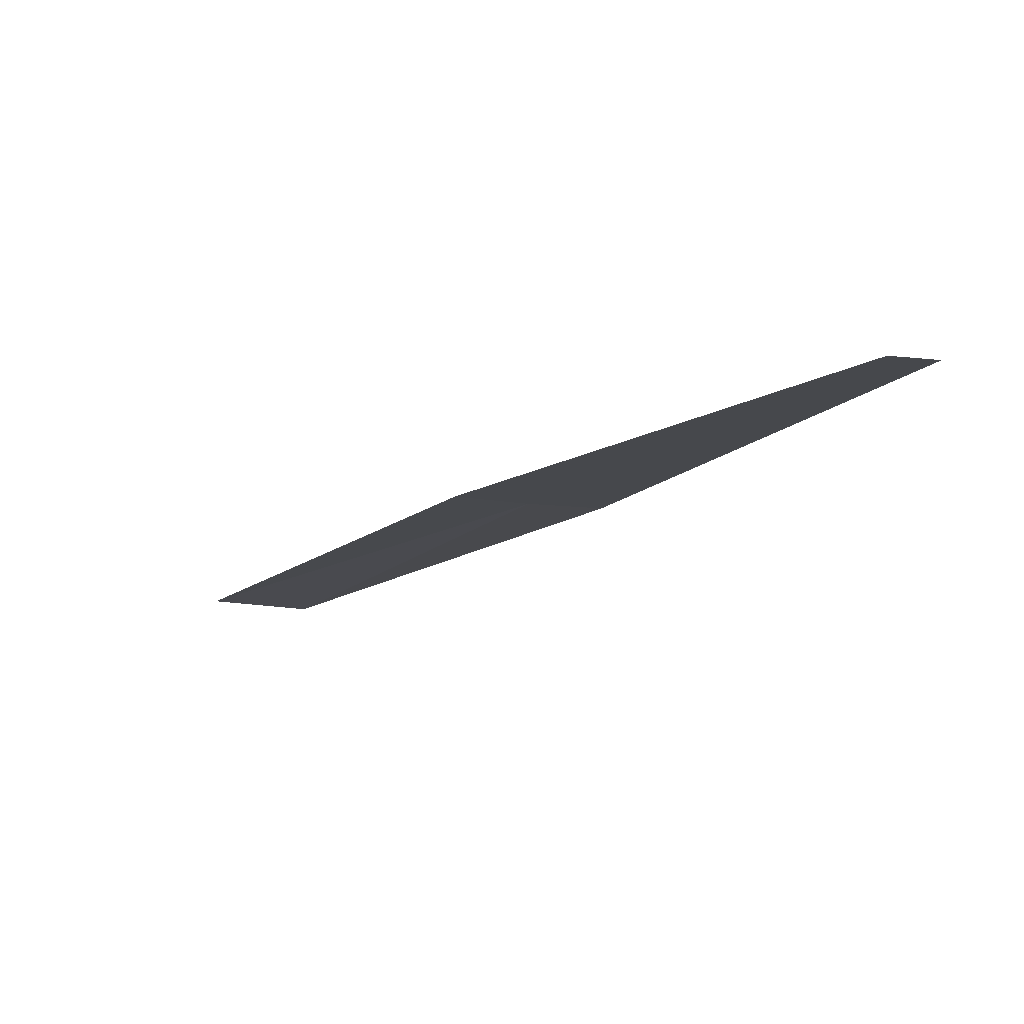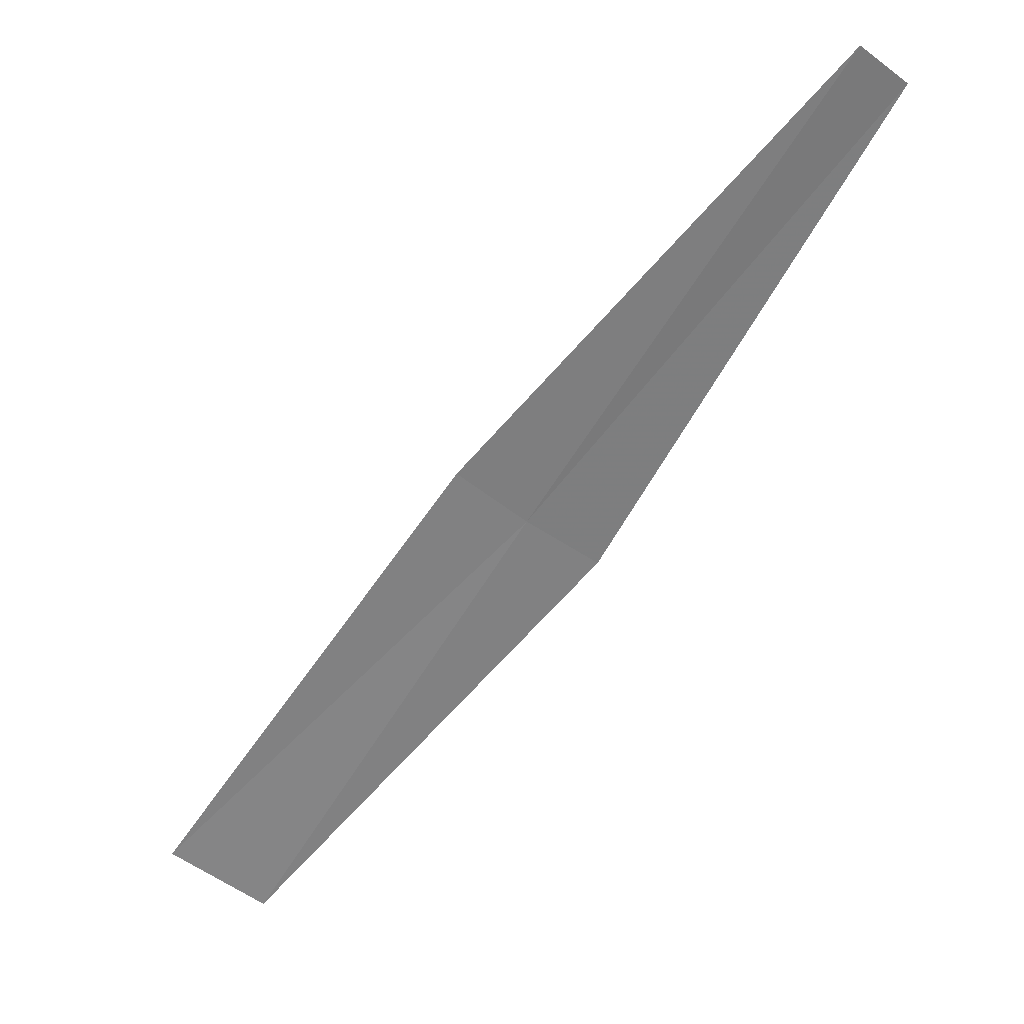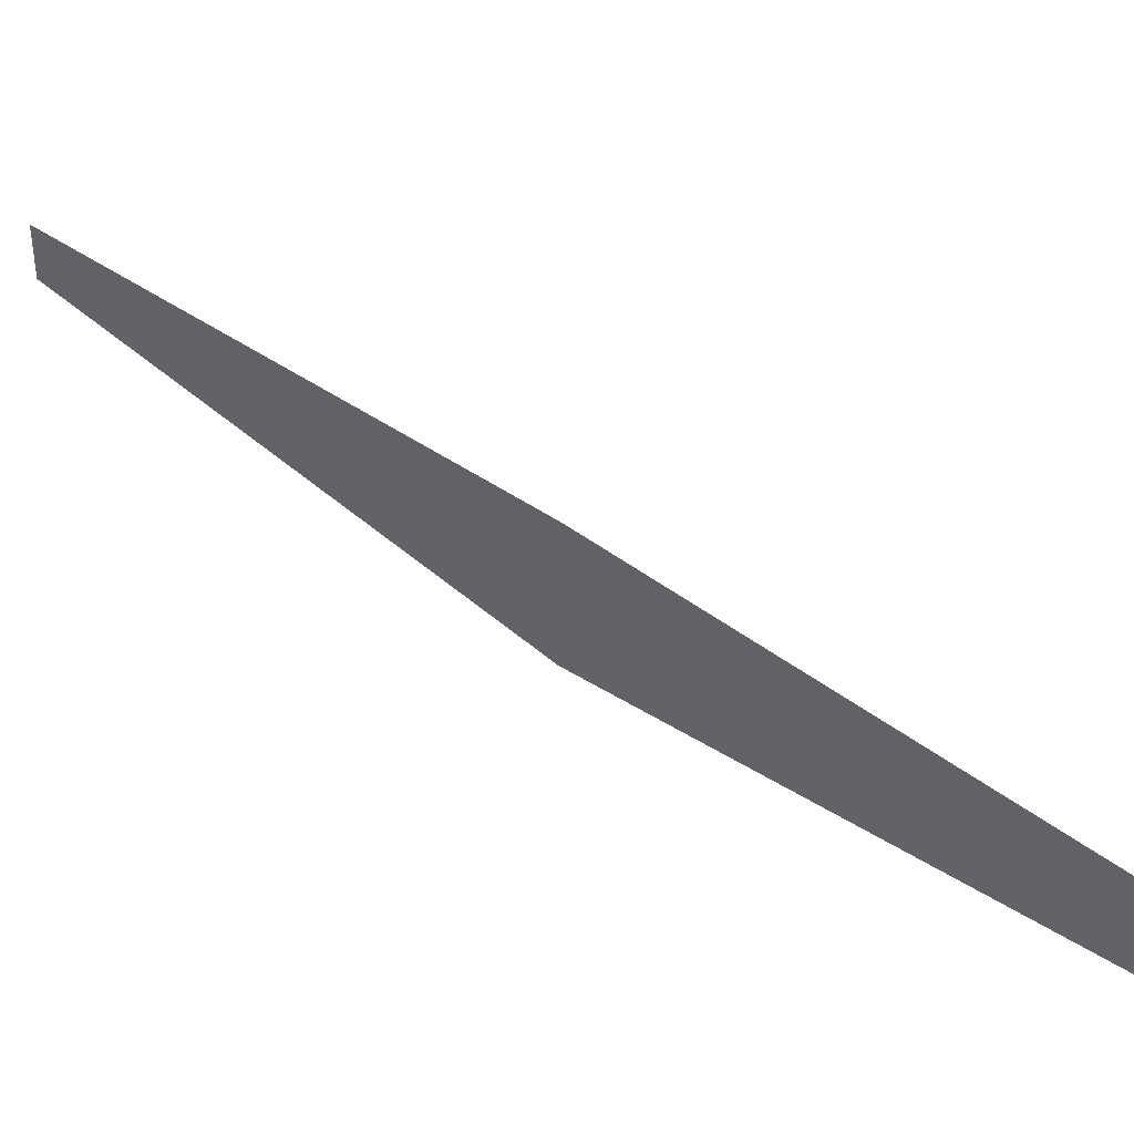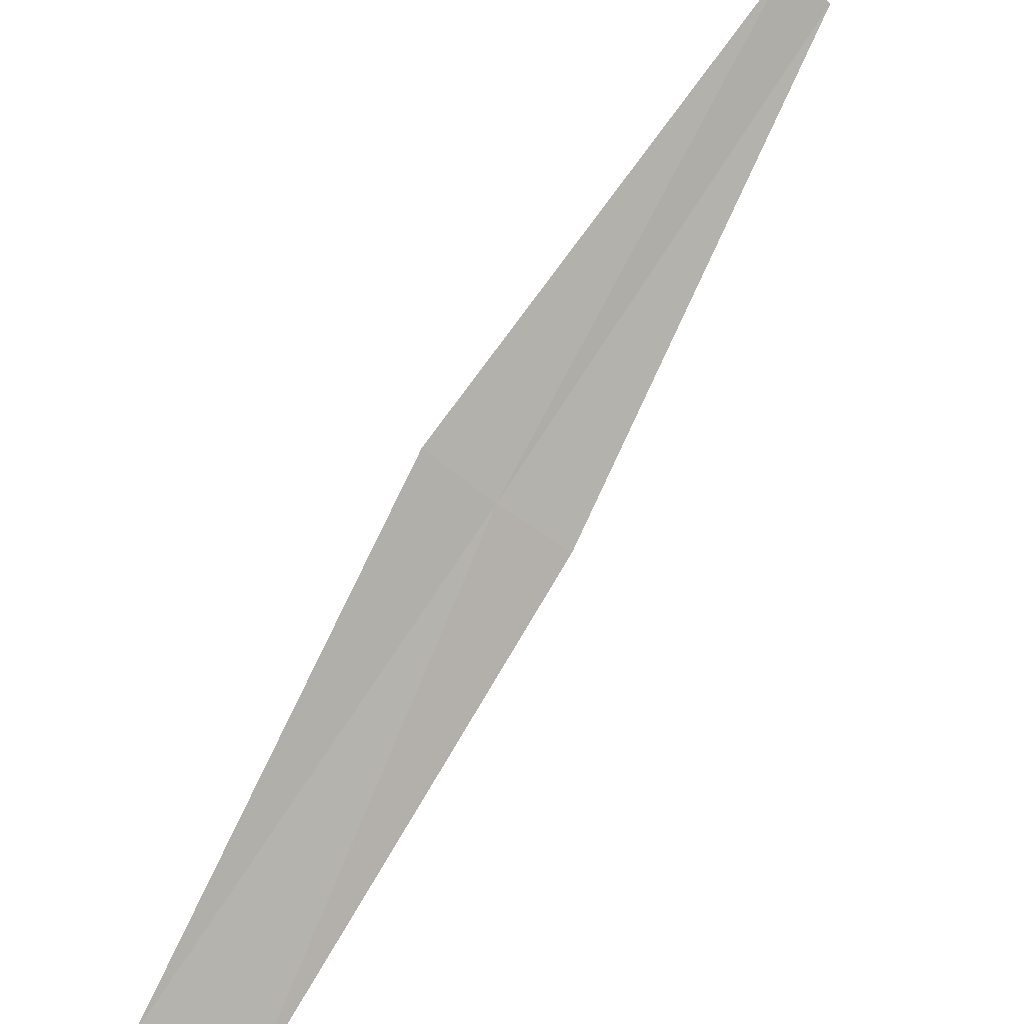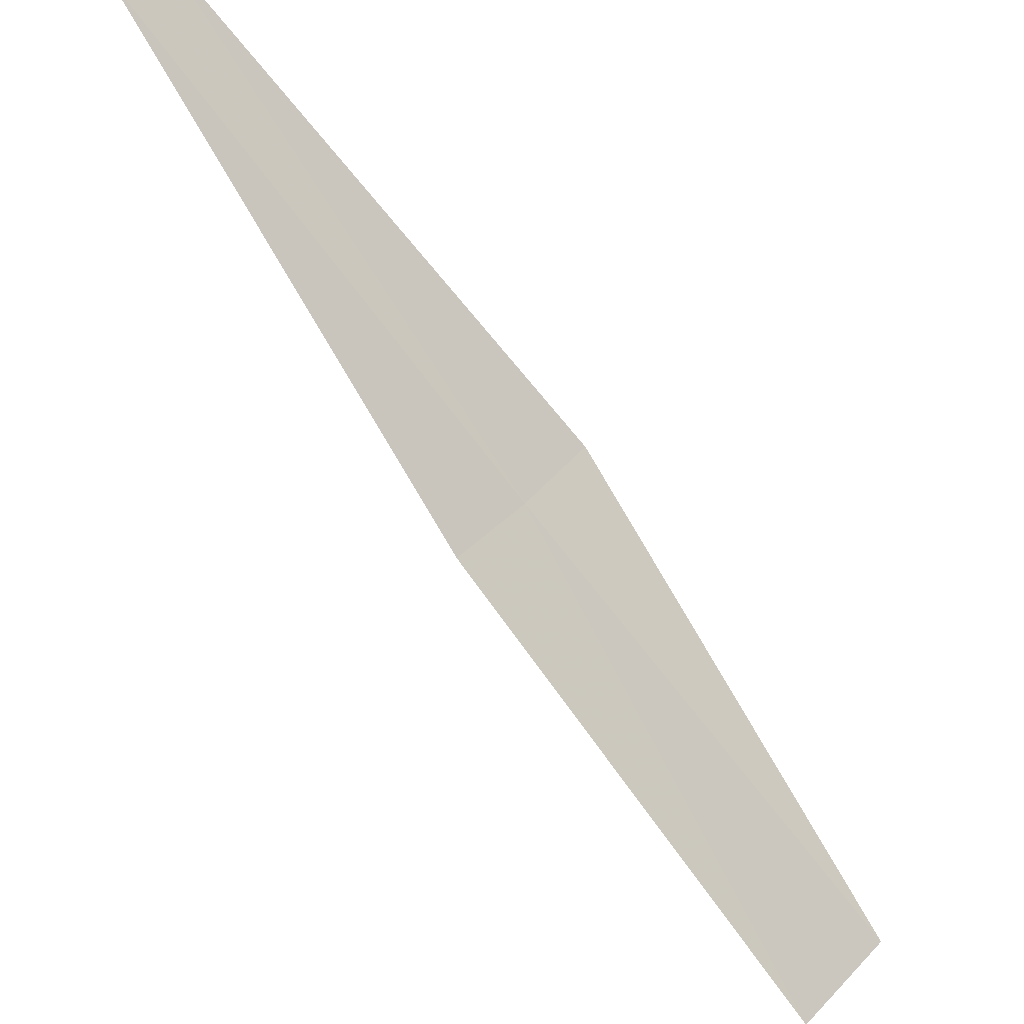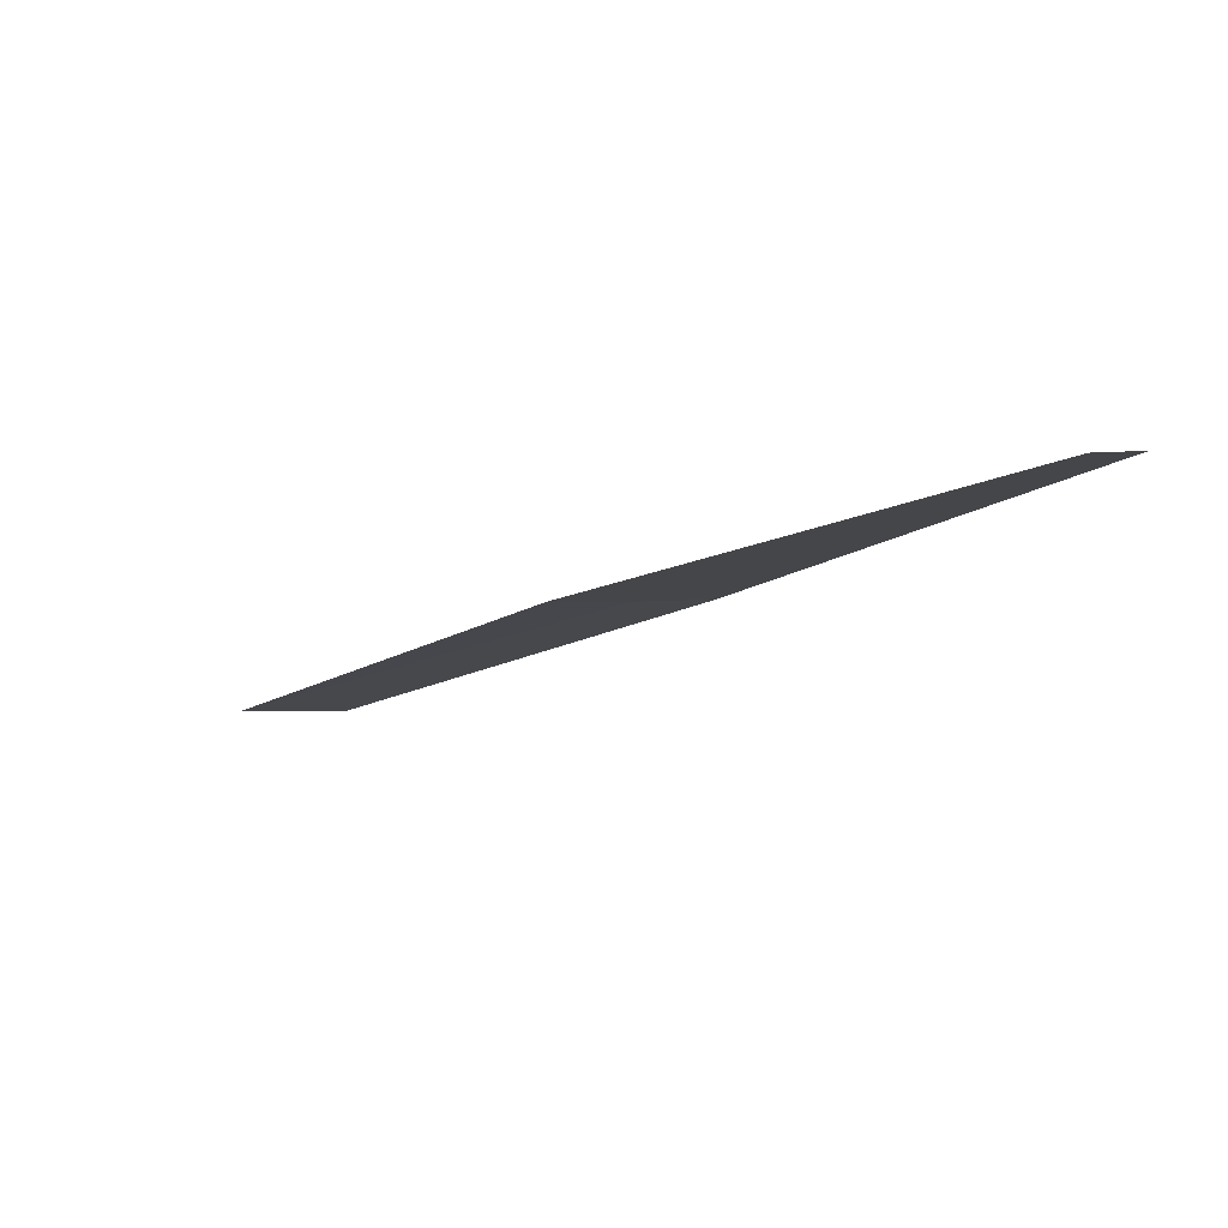
<metadata>
{"format":"obj","ext":"obj","renderer":"f3d","projection":"perspective","resolution":1024,"background":"white","views":[{"elev":40.2,"azim":-13.1,"up":"+Y"},{"elev":-7.7,"azim":-17.3,"up":"+Y"},{"elev":-26.0,"azim":-116.8,"up":"+Z"},{"elev":-61.0,"azim":110.0,"up":"+Z"},{"elev":58.9,"azim":-76.8,"up":"+Z"},{"elev":44.0,"azim":-16.9,"up":"+Y"}]}
</metadata>
<code>
v -1.745 -3.386 37.89
v -1.96 -3.273 37.95
v -2.563 -4.281 37.1
v -2.283 -4.428 37.04
v -1.525 -3.485 37.84
v -1.189 -2.307 38.84
v -1.039 -2.375 38.79
f 1 2 3
f 1 4 5
f 1 6 2
f 1 7 6
f 1 5 7
f 1 3 4

</code>
